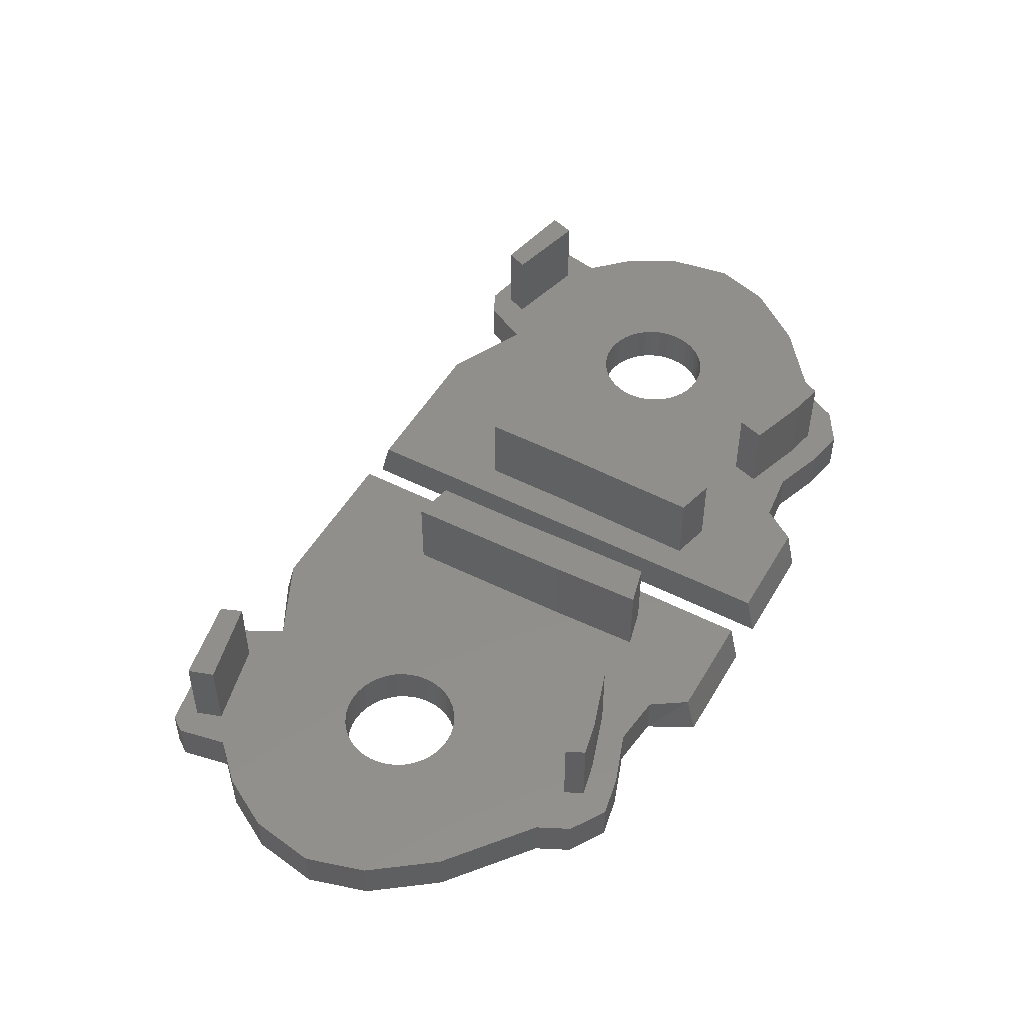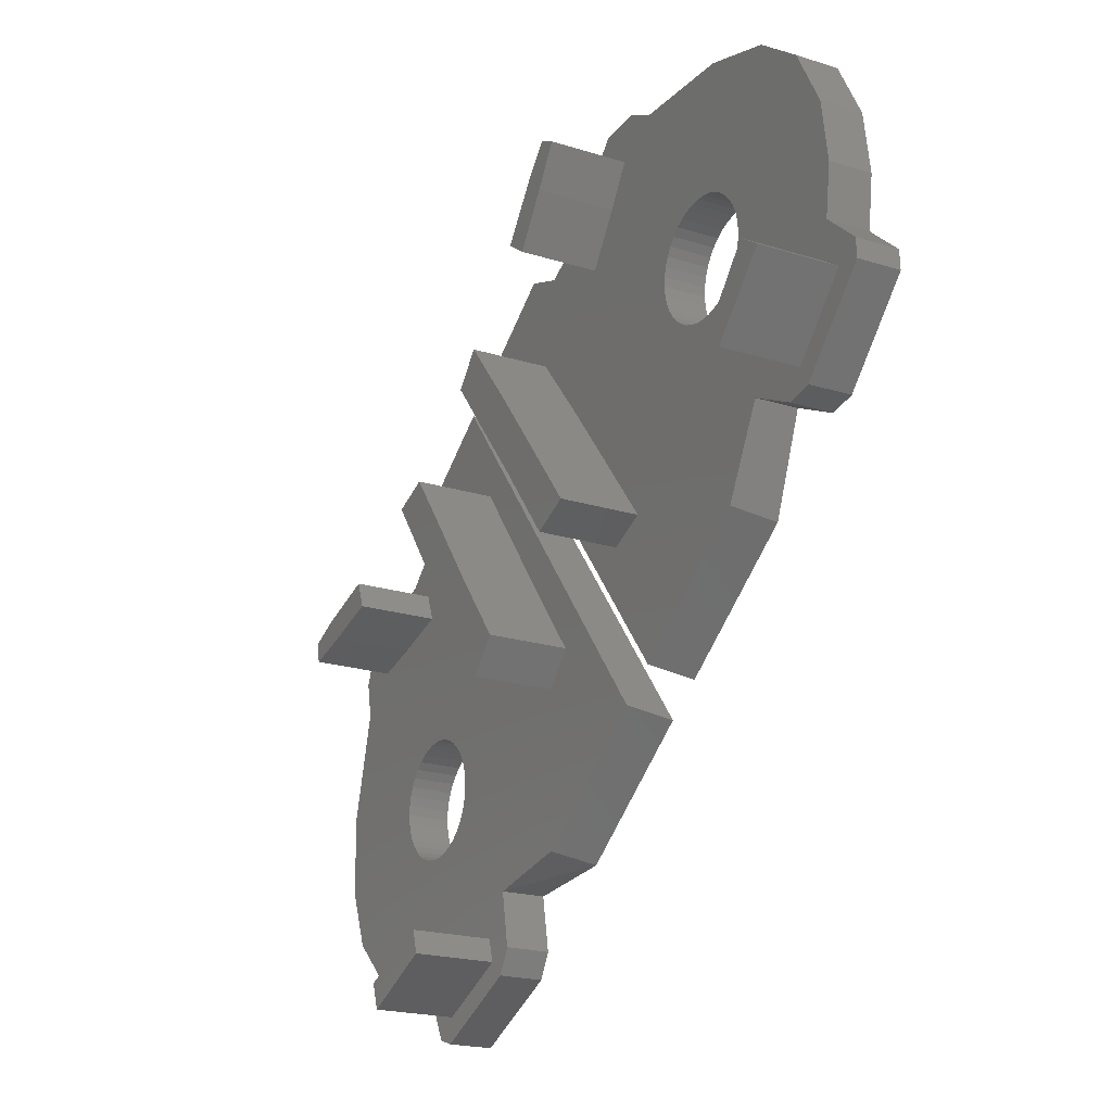
<metadata>
{"format":"stl","ext":"stl","renderer":"f3d","projection":"perspective","resolution":1024,"background":"white","views":[{"elev":50.0,"azim":156.5,"up":"+Z"},{"elev":-20.6,"azim":60.3,"up":"+Y"}]}
</metadata>
<code>
# stl→obj: 370 verts, 740 faces
v -10.99 9.832 4.576
v -3.544 0.04135 4.576
v -10.99 9.832 3.553e-15
v -3.544 0.04135 3.553e-15
v -21.34 23.46 4.576
v -21.99 24.31 3.553e-15
v -20.54 2.57 4.576
v -22.79 -1.886 4.576
v -13.1 -7.22 4.576
v -16.67 -9.935 4.576
v 10.64 -18.62 3.553e-15
v 9.898 -17.64 4.576
v -20.54 2.57 4.441e-15
v -13.1 -7.22 4.441e-15
v -22.79 -1.886 4.441e-15
v -16.67 -9.935 4.441e-15
v -25.45 1.935 4.576
v -25.41 1.943 4.441e-15
v -31.54 17.04 4.441e-15
v -23.46 -13.8 4.576
v -22.92 -14.64 4.576
v 0.346 -24.9 4.576
v -4.299 -28.43 4.576
v -3.555 -29.41 4.441e-15
v 1.09 -25.88 4.441e-15
v -29.67 -11.39 5.329e-15
v -36.25 -9.203 5.329e-15
v -36.25 -9.203 4.576
v -22.79 -20.43 4.576
v -22.07 -28.45 4.576
v -13.91 -30.38 4.576
v -34.28 -14.89 6.217e-15
v -48.13 -15.19 6.217e-15
v -30.37 2.996 4.576
v -31.42 5.872 4.576
v -30.63 11.68 4.576
v -35.34 -0.9092 4.576
v -35.32 -0.9092 5.329e-15
v -30.63 11.68 4.441e-15
v -34.68 7.799 5.329e-15
v -34.68 7.799 4.576
v -48.13 -15.19 4.576
v -45.26 -4.001 4.576
v -45.68 -29.94 4.576
v -41.66 -27.36 4.576
v -48.08 -23.63 4.576
v -21.5 -34.38 6.217e-15
v -22.07 -28.45 5.329e-15
v -13.91 -30.38 5.329e-15
v -41.66 -27.36 6.217e-15
v -32.17 -22.9 6.217e-15
v -34.38 -37.54 6.217e-15
v -12.92 -36.12 5.329e-15
v -12.92 -36.12 4.576
v -45.26 -4.001 6.217e-15
v -48.08 -23.63 7.105e-15
v -45.68 -29.94 7.105e-15
v -36.38 1.112 4.576
v -40.44 5.944 5.329e-15
v -40.44 5.944 4.576
v -34.38 -37.54 4.576
v -40.42 -34.92 4.576
v -28.98 -38.33 4.576
v -28.98 -38.33 6.217e-15
v -40.42 -34.92 7.105e-15
v -15.96 -37.05 4.576
v -16.61 -34.61 4.576
v -14.28 -38.66 4.576
v -14.28 -38.66 5.329e-15
v -41.13 -0.1861 4.576
v -38.18 3.547 4.576
v -44.33 4.013 5.329e-15
v -45.99 -0.2016 6.217e-15
v -44.33 4.013 4.576
v -45.99 -0.2016 4.576
v -26.64 -43.13 6.217e-15
v -16.61 -34.61 12.96
v -25.29 -38.35 12.96
v -15.96 -37.05 12.96
v -24.36 -41.12 12.96
v -24.69 -43.77 4.576
v -24.69 -43.77 6.217e-15
v -41.58 1.96 4.576
v -38.18 3.547 12.96
v -36.38 1.112 12.96
v -31.42 5.872 12.96
v -30.37 2.996 12.96
v -24.36 -41.12 4.576
v -25.29 -38.35 4.576
v -26.64 -43.13 4.576
v -23.93 -22.07 4.576
v -23.3 -21.3 4.576
v -23.93 -22.07 5.329e-15
v -23.3 -21.3 5.329e-15
v -24.68 -22.74 4.576
v -24.68 -22.74 5.329e-15
v -22.79 -20.43 5.329e-15
v -25.52 -23.28 4.576
v -25.52 -23.28 5.329e-15
v -22.43 -19.5 4.576
v -22.43 -19.5 5.329e-15
v -26.43 -23.68 4.576
v -26.43 -23.68 5.329e-15
v -22.22 -18.52 4.576
v -22.22 -18.52 5.329e-15
v -27.4 -23.94 4.576
v -27.4 -23.94 6.217e-15
v -22.16 -17.52 4.576
v -22.16 -17.52 5.329e-15
v -28.4 -24.04 4.576
v -28.4 -24.04 6.217e-15
v -22.26 -16.53 4.576
v -22.26 -16.53 5.329e-15
v -29.4 -23.98 4.576
v -29.4 -23.98 6.217e-15
v -22.52 -15.56 4.576
v -22.52 -15.56 5.329e-15
v -30.37 -23.77 4.576
v -30.37 -23.77 6.217e-15
v -22.92 -14.64 5.329e-15
v -31.31 -23.4 4.576
v -31.31 -23.4 6.217e-15
v -23.46 -13.8 5.329e-15
v -32.17 -22.9 4.576
v -24.13 -13.06 4.576
v -24.13 -13.06 5.329e-15
v -32.95 -22.27 4.576
v -32.95 -22.27 6.217e-15
v -24.9 -12.42 4.576
v -24.9 -12.42 5.329e-15
v -33.61 -21.52 4.576
v -33.61 -21.52 6.217e-15
v -25.76 -11.92 4.576
v -25.76 -11.92 5.329e-15
v -34.15 -20.68 4.576
v -34.15 -20.68 6.217e-15
v -26.7 -11.56 4.576
v -26.7 -11.56 5.329e-15
v -34.56 -19.76 4.576
v -34.56 -19.76 6.217e-15
v -27.68 -11.34 4.576
v -27.68 -11.34 5.329e-15
v -34.81 -18.8 4.576
v -34.81 -18.8 6.217e-15
v -28.67 -11.29 4.576
v -28.67 -11.29 5.329e-15
v -34.91 -17.8 4.576
v -34.91 -17.8 6.217e-15
v -29.67 -11.39 4.576
v -34.85 -16.8 4.576
v -34.85 -16.8 6.217e-15
v -30.64 -11.64 4.576
v -30.64 -11.64 5.329e-15
v -34.64 -15.82 4.576
v -34.64 -15.82 6.217e-15
v -31.55 -12.04 4.576
v -31.55 -12.04 5.329e-15
v -34.28 -14.89 4.576
v -32.4 -12.58 4.576
v -32.4 -12.58 5.329e-15
v -33.78 -14.03 4.576
v -33.78 -14.03 5.329e-15
v -33.14 -13.25 4.576
v -33.14 -13.25 5.329e-15
v -10.97 -3.355 12.96
v -7.528 -0.7372 12.96
v -15.57 2.863 12.96
v -12.06 5.529 12.96
v -29.75 18.42 4.441e-15
v -4.413 -12.17 12.96
v -1.44 -8.801 12.96
v -15.57 2.863 4.576
v -10.97 -3.355 4.576
v -7.528 -0.7372 4.576
v -12.06 5.529 4.576
v -17.31 12.7 4.576
v -4.413 -12.17 4.576
v -1.44 -8.801 4.576
v -21.35 10.97 12.96
v -17.31 12.7 12.96
v -30.9 16.19 4.576
v -21.35 10.97 4.576
v -29.1 17.57 4.576
v -41.58 1.96 12.96
v -41.13 -0.1861 12.96
v -7.183 12.72 4.576
v -7.183 12.72 3.553e-15
v 0.2596 2.933 4.576
v 0.2596 2.933 3.553e-15
v -17.54 26.35 4.576
v -18.19 27.2 3.553e-15
v 2.369 19.99 4.576
v 9.812 10.19 4.576
v 7.264 20.96 4.576
v 13.38 12.91 4.576
v 14.45 -15.73 3.553e-15
v 13.7 -14.75 4.576
v 2.369 19.99 2.665e-15
v 7.264 20.96 2.665e-15
v 9.812 10.19 2.665e-15
v 13.38 12.91 2.665e-15
v 4.296 24.55 4.576
v -8.634 34.46 2.665e-15
v 4.276 24.51 2.665e-15
v 19.59 17.67 4.576
v 18.93 18.42 4.576
v 23.25 -7.488 4.576
v 27.9 -3.957 4.576
v 28.64 -4.935 2.665e-15
v 24 -8.466 2.665e-15
v 17.92 31.97 1.776e-15
v 18.26 25.05 1.776e-15
v 17.92 31.97 4.576
v 32.67 13.16 4.576
v 25.14 16 4.576
v 32.34 4.785 4.576
v 26.87 41.82 8.882e-16
v 22.87 28.55 1.776e-15
v 4.588 29.57 4.576
v 2.097 31.35 4.576
v -3.71 32.14 4.576
v 9.681 33.32 4.576
v 9.677 33.3 1.776e-15
v -3.71 32.14 2.665e-15
v 1.113 35.01 2.665e-15
v 1.113 35.01 4.576
v 26.87 41.82 4.576
v 15.31 42.05 4.576
v 40.42 35.51 4.576
v 34.98 39.51 4.576
v 36.86 32.33 4.576
v 38.23 11.02 8.882e-16
v 32.34 4.785 1.776e-15
v 32.67 13.16 1.776e-15
v 36.86 32.33 8.882e-16
v 44.72 22.59 8.882e-16
v 30.02 24.38 8.882e-16
v 37.61 2.294 1.776e-15
v 37.61 2.294 4.576
v 15.31 42.05 8.882e-16
v 34.98 39.51 0
v 40.42 35.51 0
v 8.012 34.86 4.576
v 4.441 40.06 1.776e-15
v 4.441 40.06 4.576
v 44.72 22.59 4.576
v 43.81 29.11 4.576
v 44.03 17.18 4.576
v 44.03 17.18 8.882e-16
v 43.81 29.11 0
v 39.32 4.975 4.576
v 37.14 6.249 4.576
v 40.42 2.926 4.576
v 40.42 2.926 1.776e-15
v 10.53 39.09 4.576
v 6.145 37.24 4.576
v 7.343 43.3 1.776e-15
v 11.85 43.77 1.776e-15
v 7.343 43.3 4.576
v 11.85 43.77 4.576
v 48.03 13.64 8.882e-16
v 37.14 6.249 12.96
v 39.32 4.975 12.96
v 43.07 13.62 12.96
v 45.49 11.98 12.96
v 48.13 11.58 4.576
v 48.13 11.58 8.882e-16
v 8.584 40.09 4.576
v 6.145 37.24 12.96
v 2.097 31.35 12.96
v 8.012 34.86 12.96
v 4.588 29.57 12.96
v 45.49 11.98 4.576
v 48.03 13.64 4.576
v 43.07 13.62 4.576
v 27.02 16.66 4.576
v 27.02 16.66 1.776e-15
v 26.1 16.26 4.576
v 26.1 16.26 1.776e-15
v 27.86 17.2 4.576
v 27.86 17.2 1.776e-15
v 25.14 16 1.776e-15
v 28.61 17.87 4.576
v 28.61 17.87 1.776e-15
v 24.14 15.9 4.576
v 24.14 15.9 1.776e-15
v 29.24 18.64 4.576
v 29.24 18.64 1.776e-15
v 23.14 15.96 4.576
v 23.14 15.96 1.776e-15
v 29.75 19.51 4.576
v 29.75 19.51 1.776e-15
v 22.16 16.17 4.576
v 22.16 16.17 1.776e-15
v 30.11 20.44 4.576
v 30.11 20.44 1.776e-15
v 21.23 16.54 4.576
v 21.23 16.54 1.776e-15
v 30.32 21.42 4.576
v 30.32 21.42 8.882e-16
v 20.37 17.04 4.576
v 20.37 17.04 1.776e-15
v 30.38 22.42 4.576
v 30.38 22.42 8.882e-16
v 19.59 17.67 1.776e-15
v 30.28 23.41 4.576
v 30.28 23.41 8.882e-16
v 18.93 18.42 1.776e-15
v 30.02 24.38 4.576
v 18.38 19.26 4.576
v 18.38 19.26 1.776e-15
v 29.62 25.3 4.576
v 29.62 25.3 8.882e-16
v 17.98 20.18 4.576
v 17.98 20.18 1.776e-15
v 29.08 26.14 4.576
v 29.08 26.14 8.882e-16
v 17.73 21.14 4.576
v 17.73 21.14 1.776e-15
v 28.41 26.88 4.576
v 28.41 26.88 8.882e-16
v 17.63 22.14 4.576
v 17.63 22.14 1.776e-15
v 27.64 27.52 4.576
v 27.64 27.52 8.882e-16
v 17.68 23.14 4.576
v 17.68 23.14 1.776e-15
v 26.77 28.02 4.576
v 26.77 28.02 8.882e-16
v 17.9 24.12 4.576
v 17.9 24.12 1.776e-15
v 25.84 28.39 4.576
v 25.84 28.39 8.882e-16
v 18.26 25.05 4.576
v 24.86 28.6 4.576
v 24.86 28.6 8.882e-16
v 18.76 25.91 4.576
v 18.76 25.91 1.776e-15
v 23.86 28.65 4.576
v 23.86 28.65 1.776e-15
v 19.4 26.69 4.576
v 19.4 26.69 1.776e-15
v 22.87 28.55 4.576
v 20.14 27.36 4.576
v 20.14 27.36 1.776e-15
v 21.9 28.3 4.576
v 21.9 28.3 1.776e-15
v 20.98 27.9 4.576
v 20.98 27.9 1.776e-15
v 5.519 9.181 12.96
v 0.7568 15.27 12.96
v 2.075 6.563 12.96
v -2.751 12.61 12.96
v -10.44 33.1 2.665e-15
v 12.26 0.5027 12.96
v 8.216 -1.46 12.96
v 0.7568 15.27 4.576
v 5.519 9.181 4.576
v 2.075 6.563 4.576
v -2.751 12.61 4.576
v -8.26 19.58 4.576
v 12.26 0.5027 4.576
v 8.216 -1.46 4.576
v -5.506 23.01 12.96
v -8.26 19.58 12.96
v -7.987 33.61 4.576
v -5.506 23.01 4.576
v -9.791 32.25 4.576
v 8.584 40.09 12.96
v 10.53 39.09 12.96
f 1 2 3
f 2 4 3
f 1 3 5
f 3 6 5
f 7 8 9
f 8 10 9
f 11 4 12
f 4 2 12
f 13 14 15
f 14 16 15
f 17 8 7
f 13 18 19
f 10 20 21
f 9 10 22
f 10 23 22
f 24 16 25
f 16 14 25
f 22 23 24
f 15 26 27
f 28 8 17
f 15 27 18
f 23 29 30
f 24 23 31
f 27 32 33
f 34 17 35
f 17 36 35
f 28 17 37
f 18 27 38
f 39 18 40
f 18 38 40
f 41 36 40
f 36 39 40
f 42 28 43
f 44 45 46
f 45 42 46
f 23 30 31
f 47 48 49
f 48 24 49
f 50 51 52
f 49 31 53
f 31 54 53
f 55 27 33
f 33 50 56
f 50 57 56
f 58 37 34
f 37 17 34
f 36 41 35
f 43 28 37
f 38 27 55
f 40 38 59
f 38 55 59
f 60 41 59
f 41 40 59
f 33 42 55
f 42 43 55
f 61 45 62
f 45 44 62
f 42 33 46
f 33 56 46
f 56 57 46
f 57 44 46
f 63 30 61
f 52 48 64
f 48 47 64
f 53 47 49
f 57 50 65
f 50 52 65
f 66 54 67
f 54 31 67
f 54 68 53
f 68 69 53
f 43 37 70
f 37 58 70
f 35 41 71
f 41 60 71
f 59 55 72
f 55 73 72
f 60 59 74
f 59 72 74
f 55 43 73
f 43 75 73
f 52 61 65
f 61 62 65
f 44 57 62
f 57 65 62
f 63 61 64
f 61 52 64
f 31 30 63
f 64 47 76
f 69 47 53
f 77 78 79
f 78 80 79
f 68 81 69
f 81 82 69
f 43 70 75
f 70 83 75
f 84 85 86
f 85 87 86
f 73 75 72
f 75 74 72
f 76 47 82
f 82 47 69
f 88 89 90
f 89 63 90
f 90 81 88
f 81 90 82
f 90 76 82
f 74 75 83
f 63 64 90
f 64 76 90
f 91 92 93
f 92 94 93
f 95 91 96
f 91 93 96
f 92 29 94
f 29 97 94
f 98 95 99
f 95 96 99
f 29 100 97
f 100 101 97
f 102 98 103
f 98 99 103
f 100 104 101
f 104 105 101
f 106 102 107
f 102 103 107
f 104 108 105
f 108 109 105
f 110 106 111
f 106 107 111
f 108 112 109
f 112 113 109
f 114 110 115
f 110 111 115
f 112 116 113
f 116 117 113
f 118 114 119
f 114 115 119
f 116 21 117
f 21 120 117
f 121 118 122
f 118 119 122
f 21 20 120
f 20 123 120
f 124 121 51
f 121 122 51
f 20 125 123
f 125 126 123
f 127 124 128
f 124 51 128
f 125 129 126
f 129 130 126
f 131 127 132
f 127 128 132
f 129 133 130
f 133 134 130
f 135 131 136
f 131 132 136
f 133 137 134
f 137 138 134
f 139 135 140
f 135 136 140
f 137 141 138
f 141 142 138
f 143 139 144
f 139 140 144
f 141 145 142
f 145 146 142
f 147 143 148
f 143 144 148
f 145 149 146
f 149 26 146
f 150 147 151
f 147 148 151
f 149 152 26
f 152 153 26
f 154 150 155
f 150 151 155
f 152 156 153
f 156 157 153
f 158 154 32
f 154 155 32
f 156 159 157
f 159 160 157
f 161 158 162
f 158 32 162
f 159 163 160
f 163 164 160
f 163 161 164
f 161 162 164
f 101 24 97
f 15 138 142
f 33 151 148
f 23 108 104
f 118 61 114
f 42 147 150
f 8 145 141
f 52 115 111
f 99 48 103
f 96 48 99
f 93 48 96
f 94 24 48
f 97 24 94
f 94 48 93
f 105 24 101
f 109 24 105
f 16 117 120
f 16 113 117
f 16 24 113
f 113 24 109
f 123 16 120
f 126 16 123
f 15 134 138
f 15 130 134
f 15 126 130
f 15 16 126
f 15 142 146
f 15 146 26
f 27 160 164
f 27 157 160
f 27 153 157
f 27 26 153
f 27 164 162
f 27 162 32
f 33 155 151
f 33 32 155
f 33 148 144
f 33 144 140
f 33 140 50
f 50 136 132
f 50 132 128
f 50 140 136
f 50 128 51
f 52 119 115
f 52 122 119
f 52 51 122
f 48 107 103
f 48 111 107
f 52 111 48
f 131 45 127
f 127 45 124
f 135 45 131
f 139 45 135
f 124 45 61
f 121 61 118
f 124 61 121
f 114 61 110
f 143 45 139
f 42 143 147
f 42 45 143
f 163 28 161
f 28 158 161
f 42 158 28
f 42 150 154
f 42 154 158
f 110 61 30
f 30 98 102
f 106 30 102
f 110 30 106
f 30 95 98
f 30 91 95
f 23 112 108
f 23 104 100
f 10 21 116
f 10 116 112
f 10 112 23
f 23 100 29
f 30 92 91
f 30 29 92
f 10 125 20
f 10 129 125
f 8 129 10
f 8 141 137
f 8 137 133
f 8 133 129
f 8 149 145
f 8 152 149
f 28 163 159
f 28 159 156
f 28 156 152
f 28 152 8
f 165 166 167
f 166 168 167
f 13 3 14
f 3 4 14
f 13 19 169
f 170 171 165
f 171 166 165
f 25 11 22
f 11 12 22
f 14 4 25
f 4 11 25
f 7 9 172
f 9 173 172
f 174 2 175
f 2 1 175
f 175 1 176
f 1 5 176
f 173 9 177
f 9 22 177
f 22 12 177
f 12 178 177
f 12 2 178
f 2 174 178
f 179 167 180
f 167 168 180
f 19 39 181
f 39 36 181
f 172 182 7
f 182 181 7
f 183 182 5
f 182 176 5
f 18 39 19
f 15 18 13
f 17 7 36
f 7 181 36
f 89 67 63
f 67 31 63
f 81 68 88
f 68 66 88
f 68 54 66
f 71 60 83
f 60 74 83
f 184 185 84
f 185 85 84
f 67 77 66
f 77 79 66
f 66 79 88
f 79 80 88
f 88 80 89
f 80 78 89
f 89 78 67
f 78 77 67
f 71 84 35
f 84 86 35
f 35 86 34
f 86 87 34
f 34 87 58
f 87 85 58
f 70 185 83
f 185 184 83
f 83 184 71
f 184 84 71
f 58 85 70
f 85 185 70
f 175 168 174
f 168 166 174
f 173 165 172
f 165 167 172
f 174 166 178
f 166 171 178
f 177 178 170
f 178 171 170
f 177 170 173
f 170 165 173
f 172 167 182
f 167 179 182
f 179 180 182
f 180 176 182
f 176 180 175
f 180 168 175
f 169 19 181
f 169 183 6
f 183 5 6
f 183 181 182
f 13 169 3
f 169 6 3
f 169 181 183
f 25 22 24
f 24 31 49
f 186 187 188
f 188 187 189
f 186 190 187
f 187 190 191
f 192 193 194
f 194 193 195
f 196 197 189
f 189 197 188
f 198 199 200
f 200 199 201
f 202 192 194
f 198 203 204
f 195 205 206
f 193 207 195
f 195 207 208
f 209 210 201
f 201 210 200
f 207 209 208
f 199 211 212
f 213 202 194
f 199 204 211
f 208 214 215
f 209 216 208
f 211 217 218
f 219 220 202
f 202 220 221
f 213 222 202
f 204 223 211
f 224 225 204
f 204 225 223
f 226 225 221
f 221 225 224
f 227 228 213
f 229 230 231
f 231 230 227
f 208 216 214
f 232 233 234
f 234 233 209
f 235 236 237
f 233 238 216
f 216 238 239
f 240 217 211
f 217 241 235
f 235 241 242
f 243 219 222
f 222 219 202
f 221 220 226
f 228 222 213
f 223 240 211
f 225 244 223
f 223 244 240
f 245 244 226
f 226 244 225
f 217 240 227
f 227 240 228
f 246 247 231
f 231 247 229
f 227 230 217
f 217 230 241
f 241 230 242
f 242 230 229
f 248 246 214
f 236 249 234
f 234 249 232
f 238 233 232
f 242 250 235
f 235 250 236
f 251 252 239
f 239 252 216
f 239 238 253
f 253 238 254
f 228 255 222
f 222 255 243
f 220 256 226
f 226 256 245
f 244 257 240
f 240 257 258
f 245 259 244
f 244 259 257
f 240 258 228
f 228 258 260
f 236 250 246
f 246 250 247
f 229 247 242
f 242 247 250
f 248 249 246
f 246 249 236
f 216 248 214
f 249 261 232
f 254 238 232
f 262 263 264
f 264 263 265
f 253 254 266
f 266 254 267
f 228 260 255
f 255 260 268
f 269 270 271
f 271 270 272
f 258 257 260
f 260 257 259
f 261 267 232
f 267 254 232
f 273 274 275
f 275 274 248
f 274 273 266
f 266 267 274
f 274 267 261
f 259 268 260
f 248 274 249
f 249 274 261
f 276 277 278
f 278 277 279
f 280 281 276
f 276 281 277
f 278 279 215
f 215 279 282
f 283 284 280
f 280 284 281
f 215 282 285
f 285 282 286
f 287 288 283
f 283 288 284
f 285 286 289
f 289 286 290
f 291 292 287
f 287 292 288
f 289 290 293
f 293 290 294
f 295 296 291
f 291 296 292
f 293 294 297
f 297 294 298
f 299 300 295
f 295 300 296
f 297 298 301
f 301 298 302
f 303 304 299
f 299 304 300
f 301 302 205
f 205 302 305
f 306 307 303
f 303 307 304
f 205 305 206
f 206 305 308
f 309 237 306
f 306 237 307
f 206 308 310
f 310 308 311
f 312 313 309
f 309 313 237
f 310 311 314
f 314 311 315
f 316 317 312
f 312 317 313
f 314 315 318
f 318 315 319
f 320 321 316
f 316 321 317
f 318 319 322
f 322 319 323
f 324 325 320
f 320 325 321
f 322 323 326
f 326 323 327
f 328 329 324
f 324 329 325
f 326 327 330
f 330 327 331
f 332 333 328
f 328 333 329
f 330 331 334
f 334 331 212
f 335 336 332
f 332 336 333
f 334 212 337
f 337 212 338
f 339 340 335
f 335 340 336
f 337 338 341
f 341 338 342
f 343 218 339
f 339 218 340
f 341 342 344
f 344 342 345
f 346 347 343
f 343 347 218
f 344 345 348
f 348 345 349
f 348 349 346
f 346 349 347
f 286 282 209
f 199 327 323
f 217 333 336
f 208 289 293
f 303 299 246
f 227 335 332
f 194 326 330
f 236 296 300
f 284 288 234
f 281 284 234
f 277 281 234
f 279 234 209
f 282 279 209
f 279 277 234
f 290 286 209
f 294 290 209
f 201 305 302
f 201 302 298
f 201 298 209
f 298 294 209
f 308 305 201
f 311 308 201
f 199 323 319
f 199 319 315
f 199 315 311
f 199 311 201
f 199 331 327
f 199 212 331
f 211 349 345
f 211 345 342
f 211 342 338
f 211 338 212
f 211 347 349
f 211 218 347
f 217 336 340
f 217 340 218
f 217 329 333
f 217 325 329
f 217 235 325
f 235 317 321
f 235 313 317
f 235 321 325
f 235 237 313
f 236 300 304
f 236 304 307
f 236 307 237
f 234 288 292
f 234 292 296
f 236 234 296
f 316 312 231
f 312 309 231
f 320 316 231
f 324 320 231
f 309 246 231
f 306 303 246
f 309 306 246
f 299 295 246
f 328 324 231
f 227 332 328
f 227 328 231
f 348 346 213
f 213 346 343
f 227 213 343
f 227 339 335
f 227 343 339
f 295 214 246
f 214 287 283
f 291 287 214
f 295 291 214
f 214 283 280
f 214 280 276
f 208 293 297
f 208 285 289
f 195 301 205
f 195 297 301
f 195 208 297
f 208 215 285
f 214 276 278
f 214 278 215
f 195 206 310
f 195 310 314
f 194 195 314
f 194 322 326
f 194 318 322
f 194 314 318
f 194 330 334
f 194 334 337
f 213 344 348
f 213 341 344
f 213 337 341
f 213 194 337
f 350 351 352
f 352 351 353
f 198 200 187
f 187 200 189
f 198 354 203
f 355 350 356
f 356 350 352
f 210 207 196
f 196 207 197
f 200 210 189
f 189 210 196
f 192 357 193
f 193 357 358
f 359 360 188
f 188 360 186
f 360 361 186
f 186 361 190
f 358 362 193
f 193 362 207
f 207 362 197
f 197 362 363
f 197 363 188
f 188 363 359
f 364 365 351
f 351 365 353
f 203 366 224
f 224 366 221
f 357 192 367
f 367 192 366
f 368 190 367
f 367 190 361
f 204 203 224
f 199 198 204
f 202 221 192
f 192 221 366
f 275 248 252
f 252 248 216
f 266 273 253
f 253 273 251
f 253 251 239
f 256 268 245
f 245 268 259
f 369 269 370
f 370 269 271
f 252 251 262
f 262 251 263
f 251 273 263
f 263 273 265
f 273 275 265
f 265 275 264
f 275 252 264
f 264 252 262
f 256 220 269
f 269 220 270
f 220 219 270
f 270 219 272
f 219 243 272
f 272 243 271
f 255 268 370
f 370 268 369
f 268 256 369
f 369 256 269
f 243 255 271
f 271 255 370
f 360 359 353
f 353 359 352
f 358 357 350
f 350 357 351
f 359 363 352
f 352 363 356
f 362 355 363
f 363 355 356
f 362 358 355
f 355 358 350
f 357 367 351
f 351 367 364
f 364 367 365
f 365 367 361
f 361 360 365
f 365 360 353
f 354 366 203
f 354 191 368
f 368 191 190
f 368 367 366
f 198 187 354
f 354 187 191
f 354 368 366
f 210 209 207
f 209 233 216

</code>
